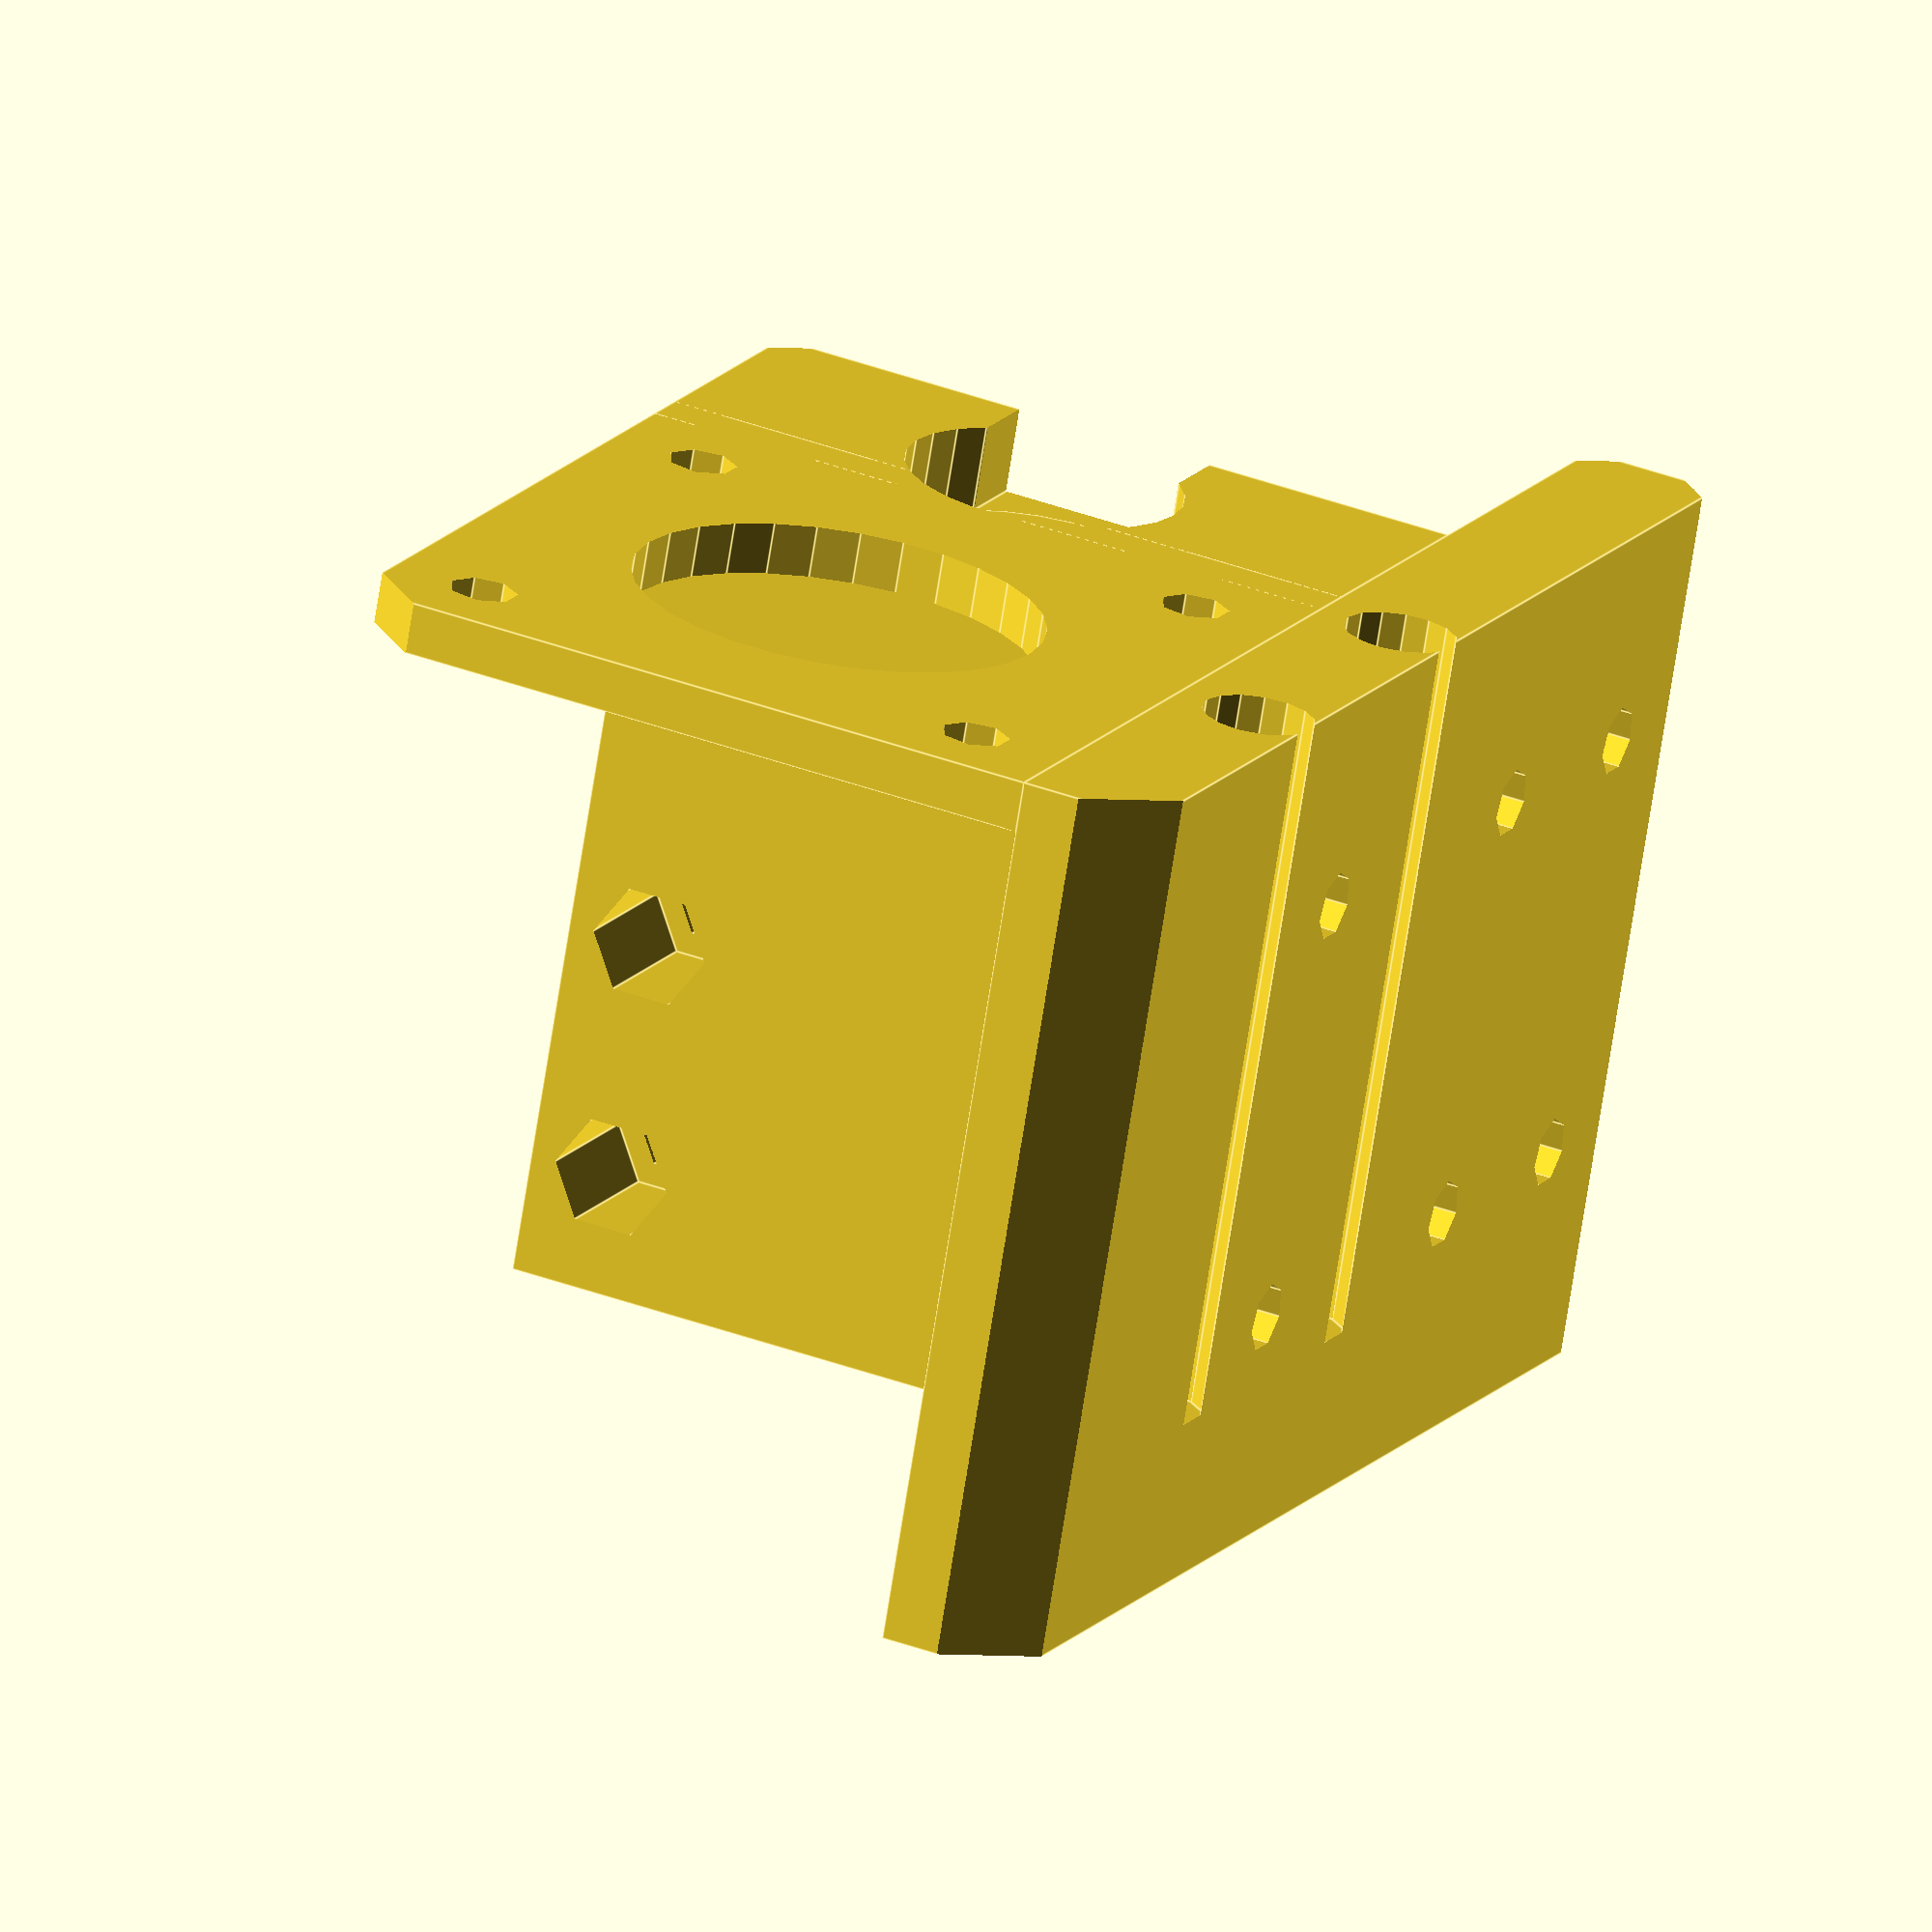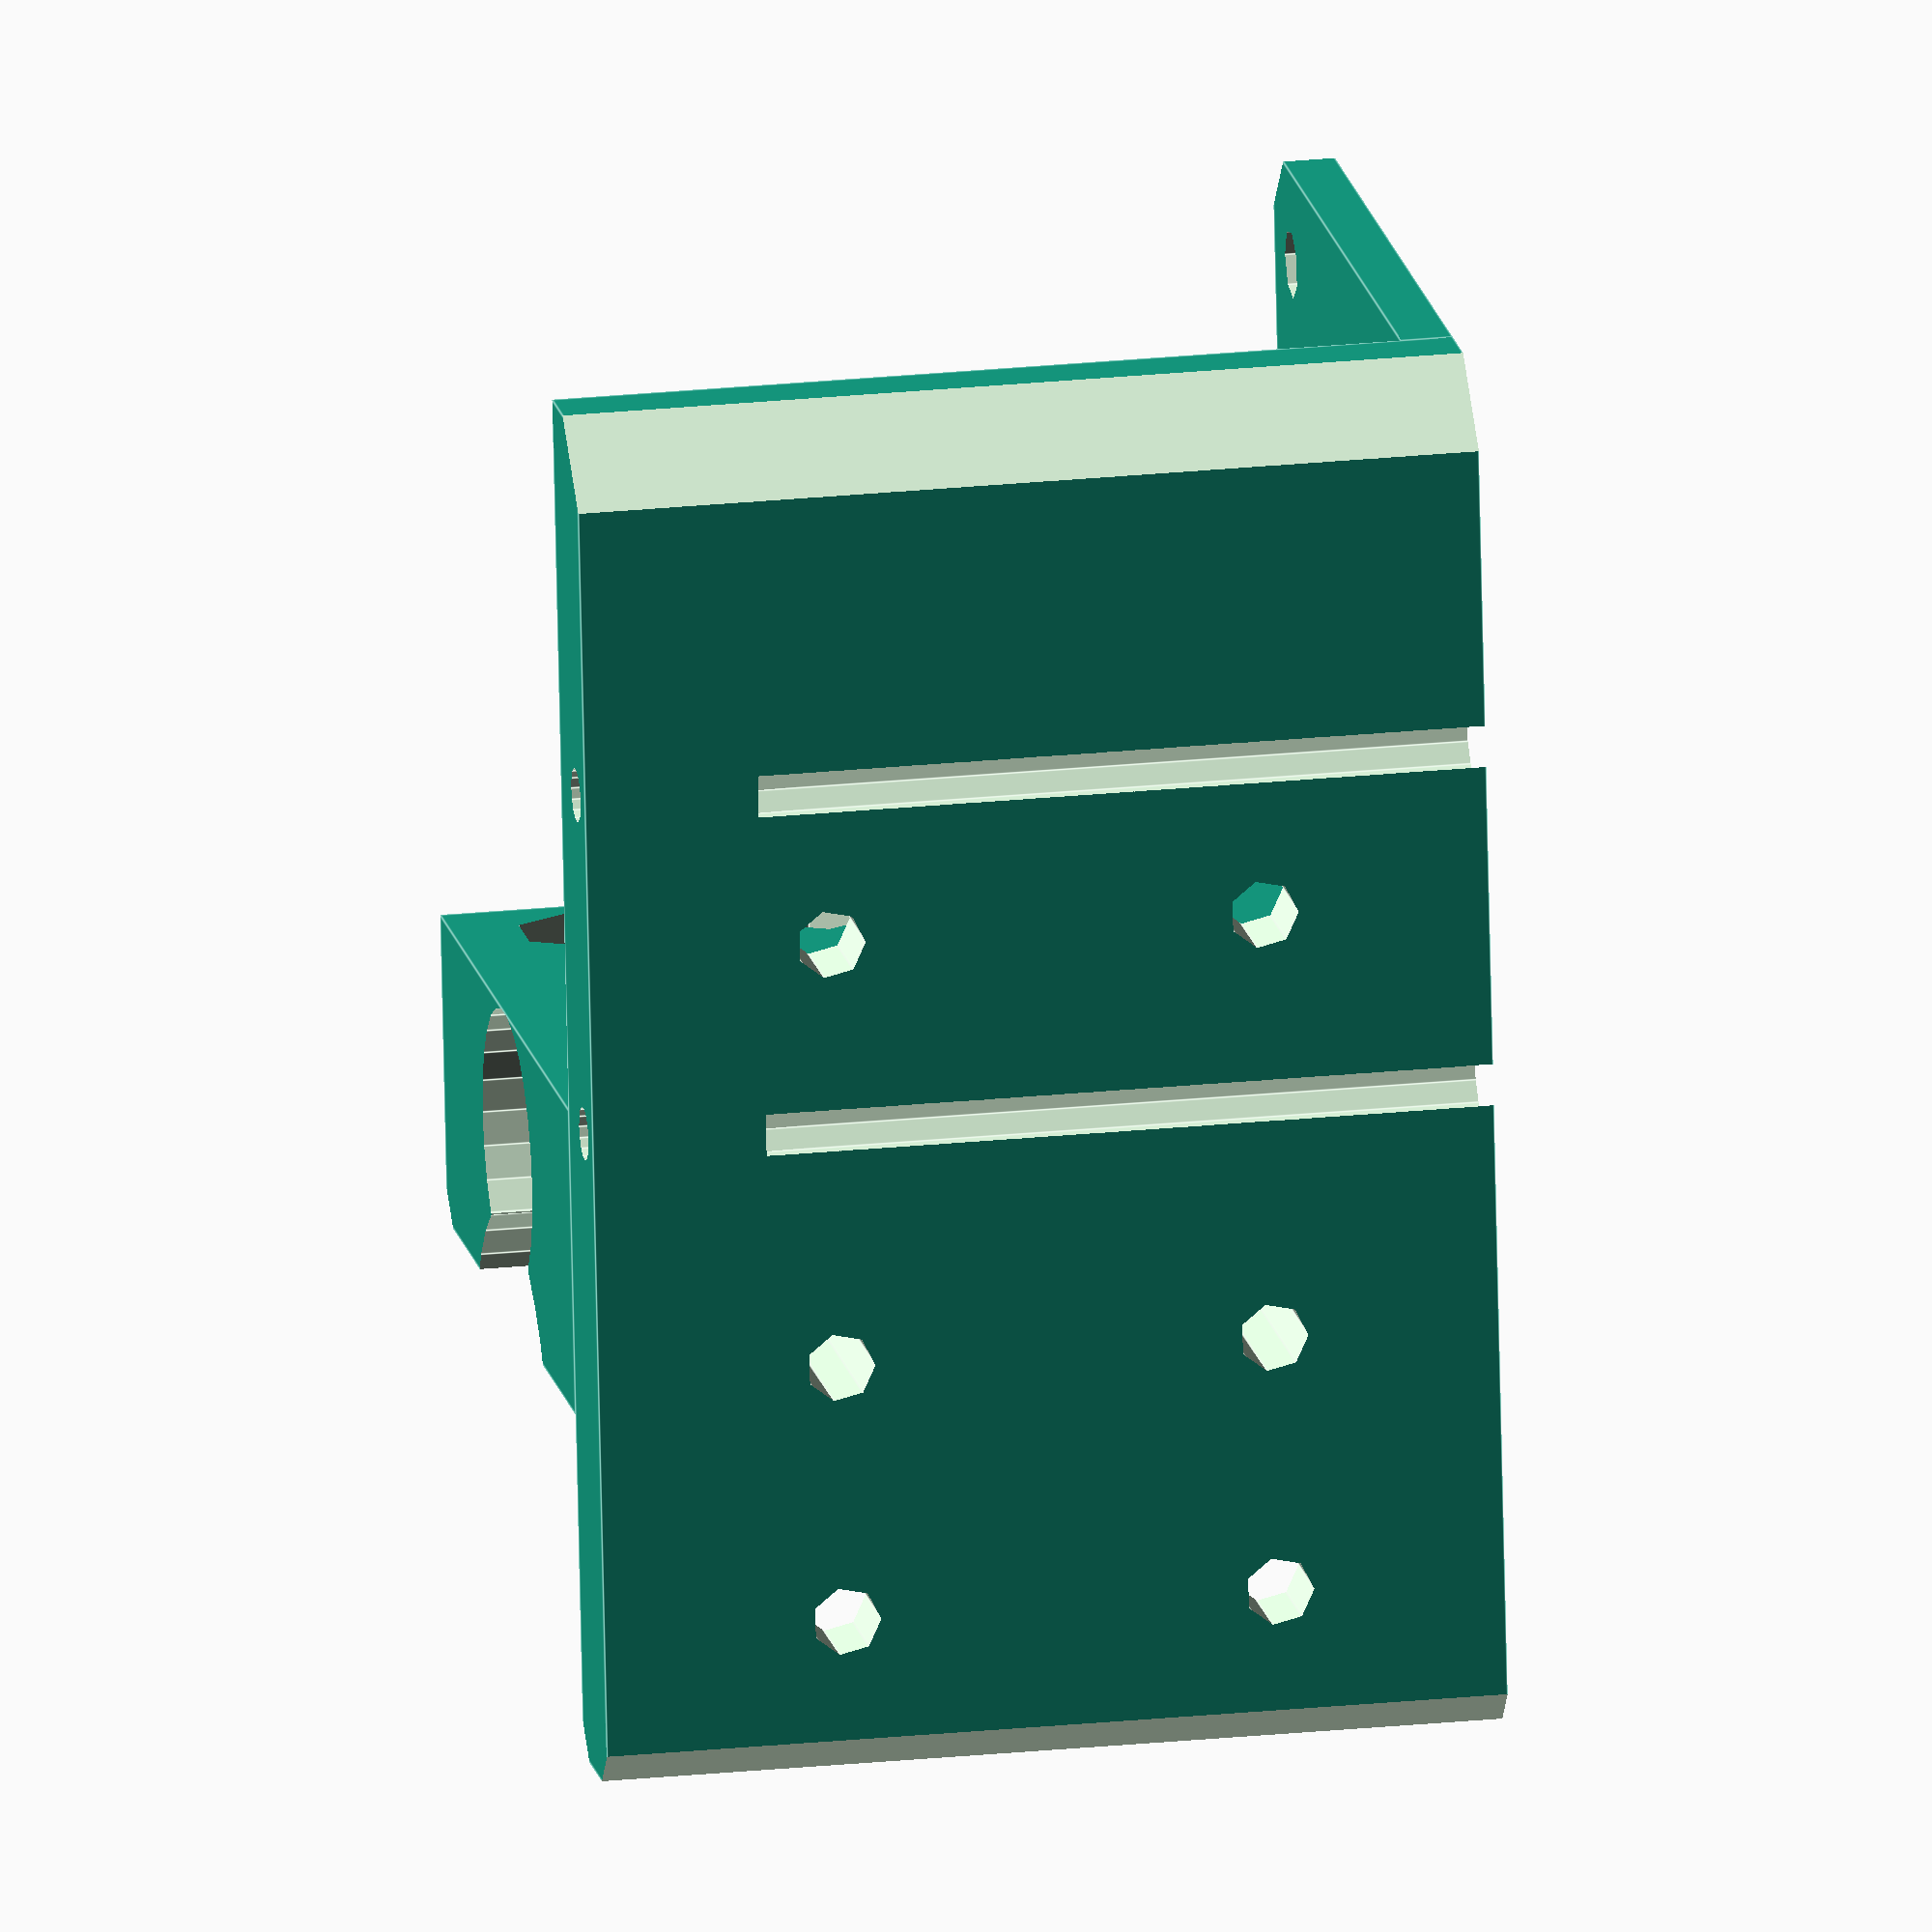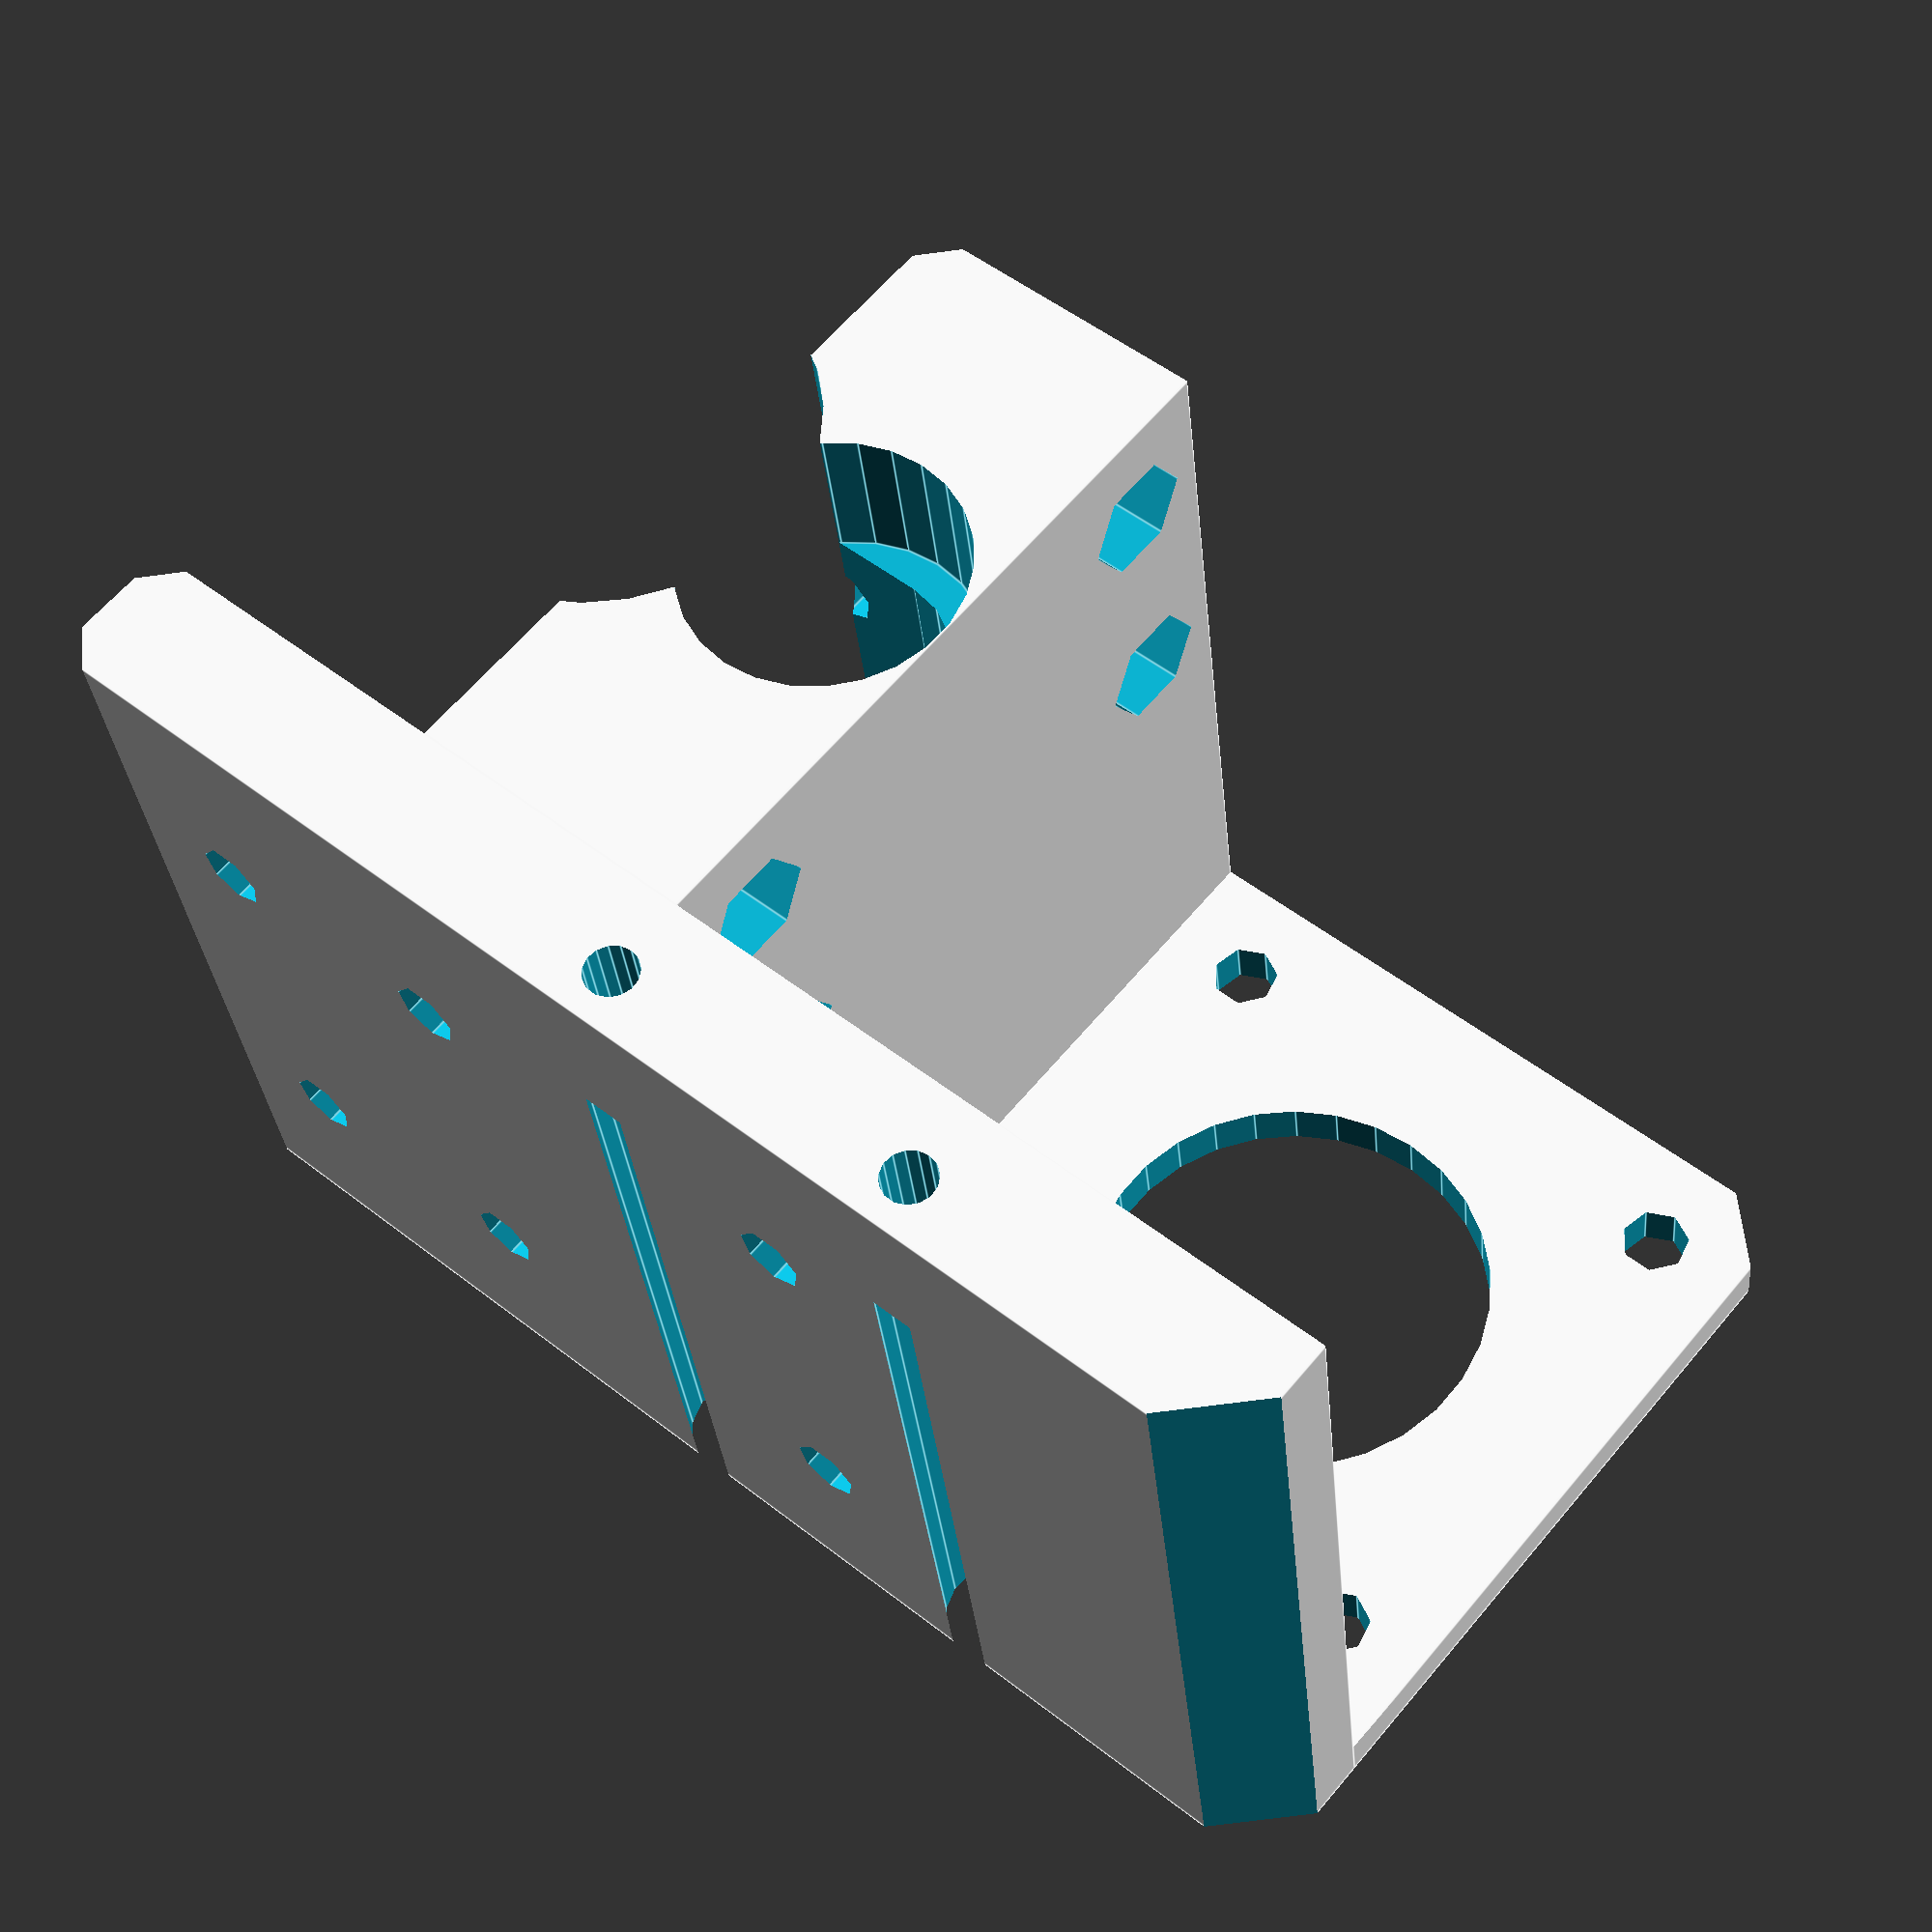
<openscad>
/*
bearing diameter 16mm


*/

module nozzlemount(){
rotate([0,90,0]) cylinder(r=2, h=70);
translate([0,15,0]) rotate([0,90,0]) cylinder(r=2, h=70);
translate([10-2.8,15,0]) rotate([0,90,0]) cylinder(r=3.3, h=70,$fn=6);
translate([0,-25,0]) rotate([0,90,0]) cylinder(r=2, h=70);
translate([10-2.8,-25,0]) rotate([0,90,0]) cylinder(r=3.3, h=70,$fn=6);
}


difference(){
union(){
cube([42,18,52]);
translate([0,-42,0]) cube([42,42+3,3]);
translate([-7.99,-42,0])cube([8,80,52]);
}

//antiwarpagenation

translate([46,-91,-1])rotate([0,0,45])cube(40);
translate([-11,-91,-1])rotate([0,0,45])cube([40,40,60]);
translate([46,12,-1])rotate([0,0,45])cube([40,40,60]);
translate([-32,12,-1])rotate([0,0,45])cube([40,40,60]);
translate([4,32,-1])rotate([0,0,45])cube([40,40,60]);

// motor circle cut
translate([21,-21,-1]) cylinder(r=12, h=5);

translate([21+15.5,-21+15.5,-1]) cylinder(r=2, h=5);
translate([21+15.5,-21-15.5,-1]) cylinder(r=2, h=5);
translate([21-15.5,-21+15.5,-1]) cylinder(r=2, h=5);
translate([21-15.5,-21-15.5,-1]) cylinder(r=2, h=5);




// idler bearing cutout

translate([21,24,5.5]) cylinder(r=12, h=60);



translate([21,8.1,5.5]) cylinder(r=6, h=52);
translate([21,8.1,-1]) cylinder(r=8.1, h=6);
translate([21,8.1,-5+52-4]) cylinder(r=8.1, h=10);
translate([-6+21,8,5.5]) cube([12,12,50]);

translate([-6+21,8,-50+5]) cube([12,12,50]);

//mounting to carriage
translate([-5,0,-28]){
translate([0,0,0])rotate([0,0,0])cylinder(r=3.3, h=70, $fn=15);
translate([0,0-20,0])rotate([0,0,0])cylinder(r=3.3, h=70, $fn=15);
translate([0,0,30])rotate([0,0,0])cylinder(r=3.1/2, h=70, $fn=15);
translate([0,0-20,30])rotate([0,0,0])cylinder(r=3.1/2, h=70, $fn=15);
}

// idler nuts and filament channels

translate([0,0,-2]){
translate([-10,2+8+4,52-12]) nozzlemount();
translate([-10,2+8+4,52-12-25]) nozzlemount();

translate([5,-1,52-12+7]) rotate([0,90,90]) rotate([0,0,30]) cylinder(r=3.5, h=10, $fn=6);

translate([5,-1,52-12-7]) rotate([0,90,90]) rotate([0,0,30]) cylinder(r=3.5, h=10, $fn=6);

translate([5+32,-1,52-12+7]) rotate([0,90,90]) rotate([0,0,30]) cylinder(r=3.5, h=10, $fn=6);

translate([5+32,-1,52-12-7]) rotate([0,90,90]) rotate([0,0,30]) cylinder(r=3.5, h=10, $fn=6);


translate([5,-1,52-12+7]) rotate([0,90,90]) rotate([0,0,30]) cylinder(r=2, h=40, $fn=6);

translate([5,-1,52-12-7]) rotate([0,90,90]) rotate([0,0,30]) cylinder(r=2, h=40, $fn=6);

translate([5+32,-1,52-12+7]) rotate([0,90,90]) rotate([0,0,30]) cylinder(r=2, h=40, $fn=6);
translate([5+32,-1,52-12-7]) rotate([0,90,90]) rotate([0,0,30]) cylinder(r=2, h=40, $fn=6);
}
}
</openscad>
<views>
elev=71.2 azim=336.0 roll=171.1 proj=o view=edges
elev=157.0 azim=352.7 roll=100.1 proj=o view=edges
elev=32.0 azim=310.0 roll=5.4 proj=p view=edges
</views>
